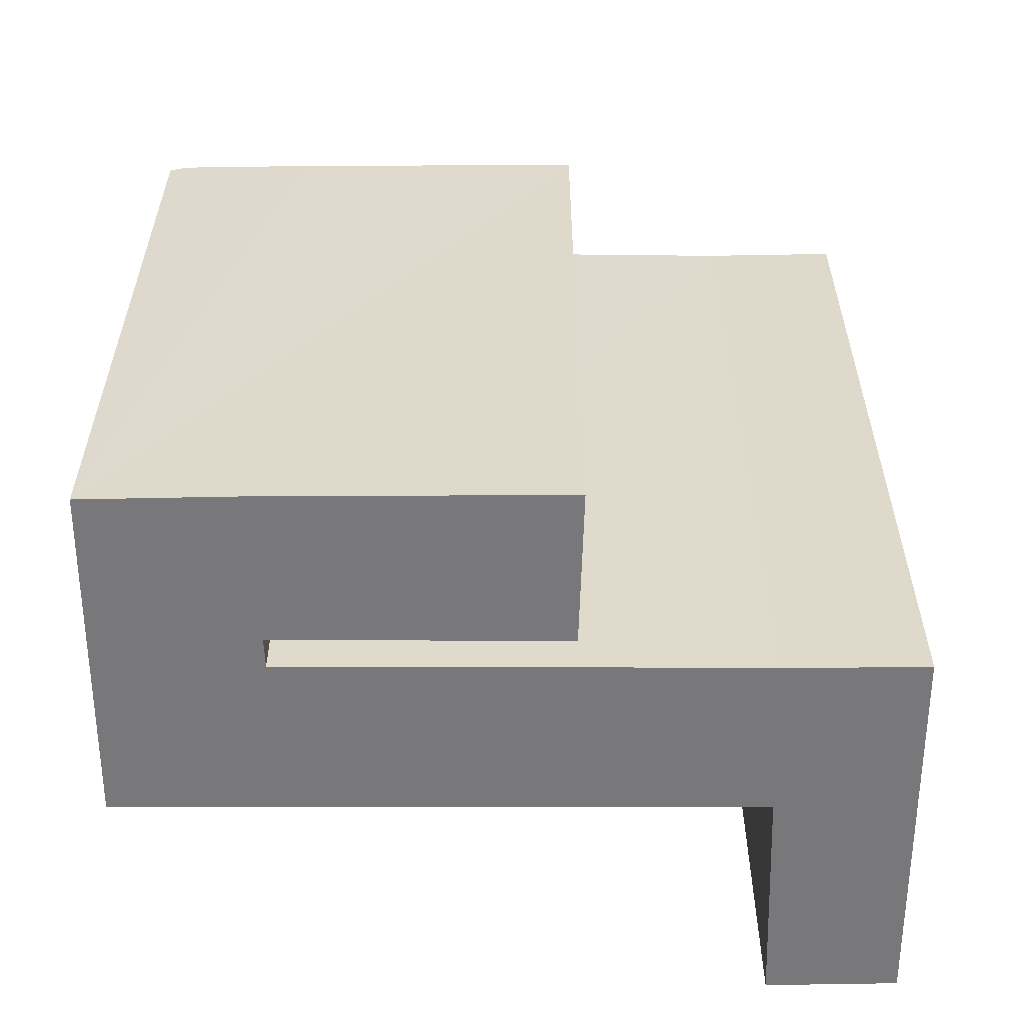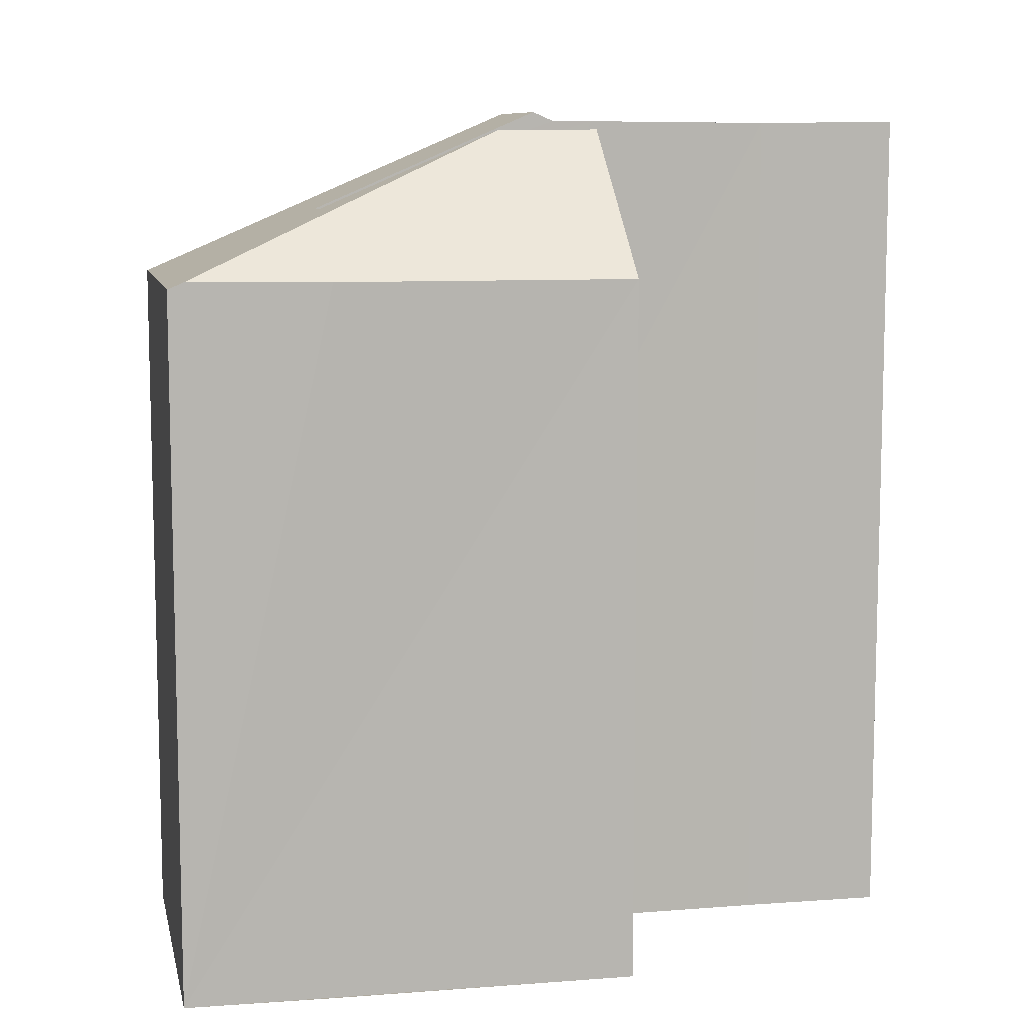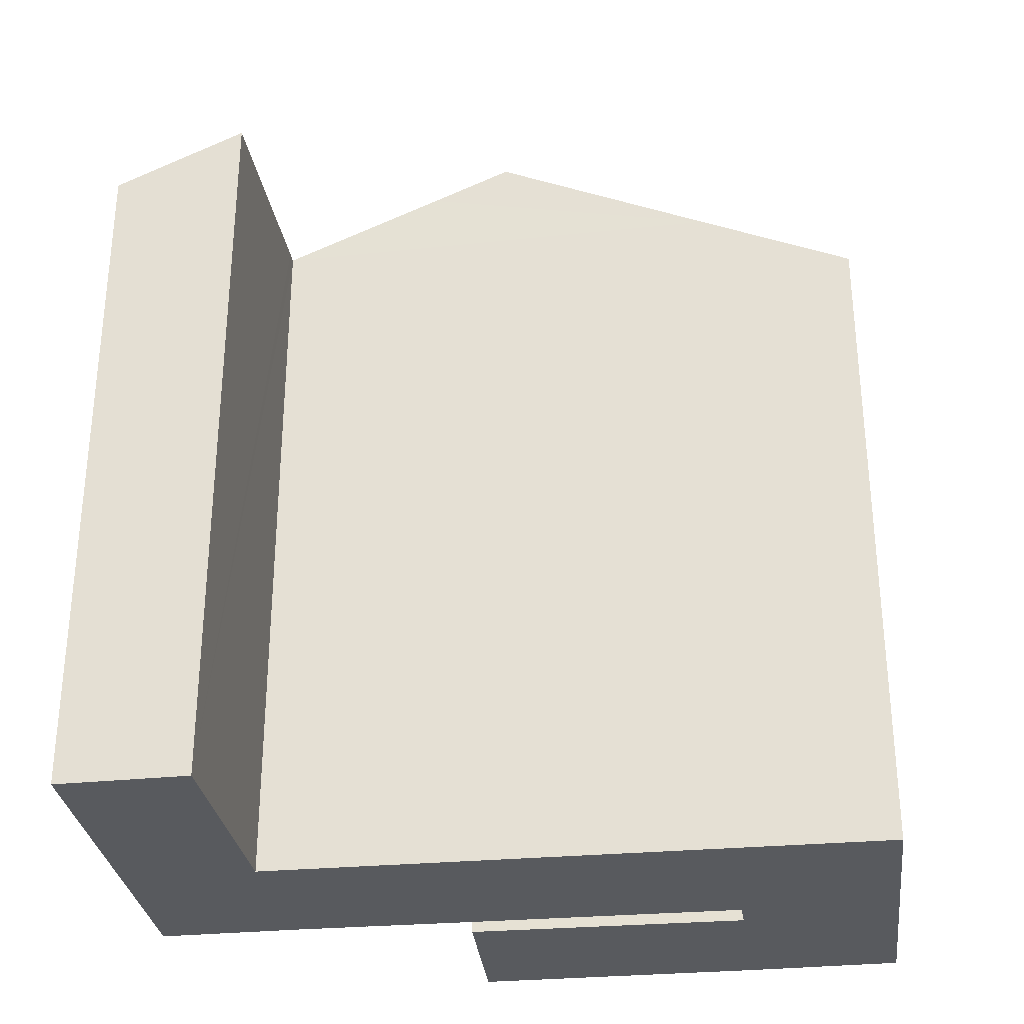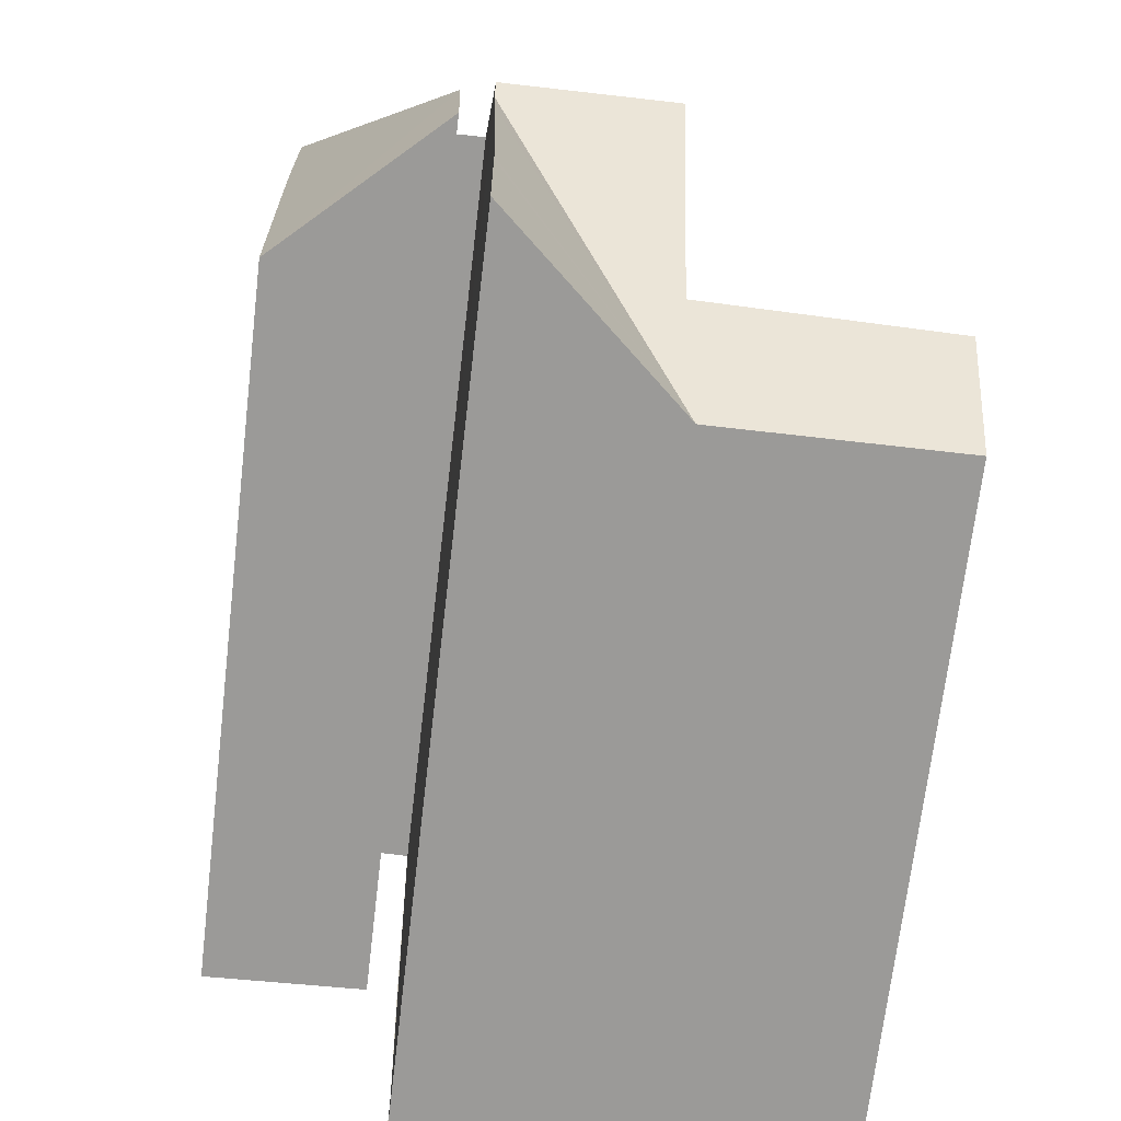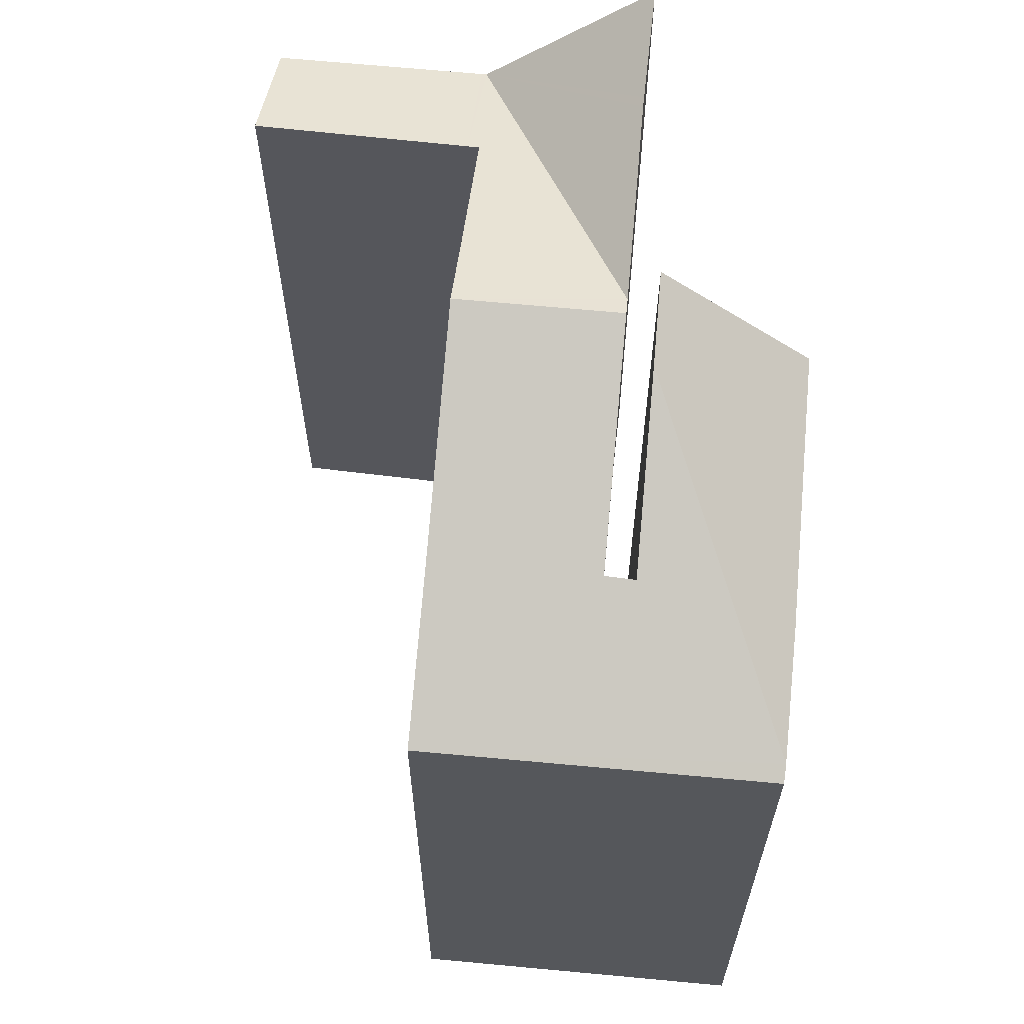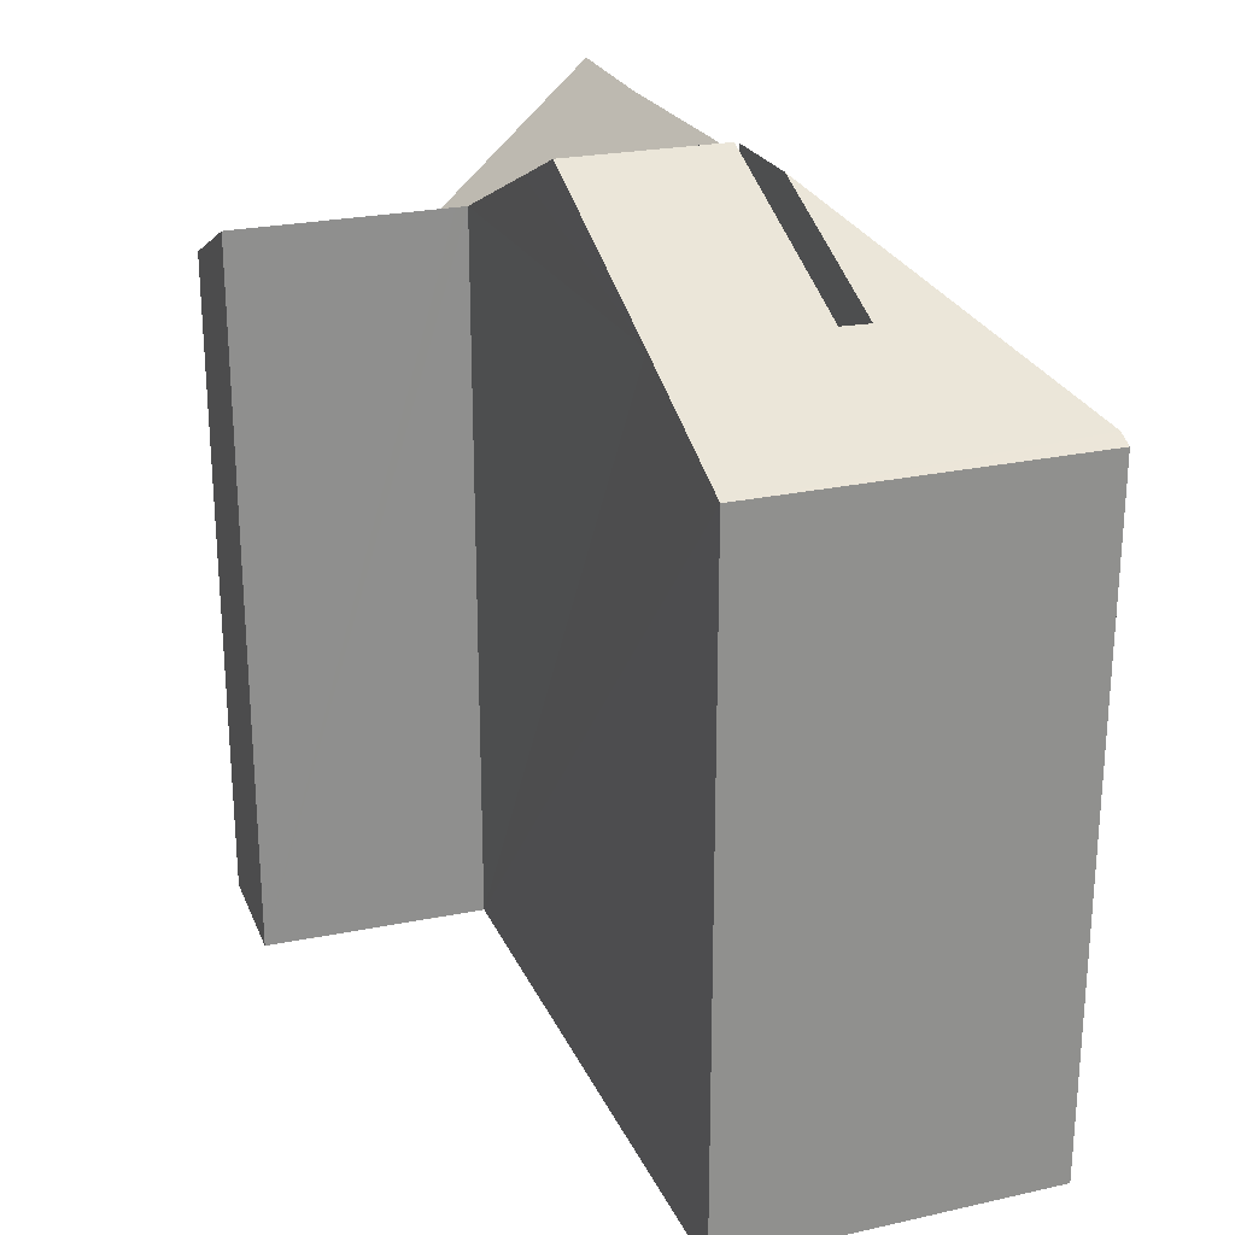
<metadata>
{"format":"obj","ext":"obj","renderer":"f3d","projection":"perspective","resolution":1024,"background":"white","views":[{"elev":-57.5,"azim":90.9,"up":"+Y"},{"elev":9.1,"azim":79.2,"up":"+Y"},{"elev":-30.9,"azim":-81.8,"up":"+Y"},{"elev":-69.3,"azim":173.3,"up":"+Z"},{"elev":63.3,"azim":6.5,"up":"+Y"},{"elev":24.2,"azim":-19.0,"up":"+Y"}]}
</metadata>
<code>
v  4.053 7.929 2.74
v  4.091 7.192 4.459
v  5.526 6.615 5.778
v  2.273 6.546 5.999
v  5.525 6.547 5.936
v  3.807 7.196 4.454
v  3.768 8.102 2.342
v  2.258 7.193 4.49
v  2.226 8.102 2.367
v  5.533 6.597 4.485
v  5.503 6.594 1.713
v  4.032 7.936 1.776
v  3.758 8.017 1.771
v  2.095 6.547 -1.264
v  3.765 8.018 2.147
v  3.718 8.003 0.044
v  3.718 8.004 -0.058
v  3.715 8.017 -1.284
v  0.006 6.543 -1.239
v  0 7.074 4.332e-16
v  2.048 6.546 -1.264
v  2.07 7.099 0.026
v  2.183 7.1 0.027
v  2.194 7.334 0.572
v  2.214 7.772 1.595
v  4.032 -1.087e-16 1.776
v  4.053 -1.678e-16 2.74
v  4.091 -2.73e-16 4.459
v  0 0 0
v  0.006 7.587e-17 -1.239
v  2.183 -1.653e-18 0.027
v  2.273 -3.673e-16 5.999
v  2.194 -3.502e-17 0.572
v  2.214 -9.767e-17 1.595
v  2.226 -1.449e-16 2.367
v  2.258 -2.749e-16 4.49
v  2.07 -1.592e-18 0.026
v  5.525 -3.635e-16 5.936
v  3.807 -2.727e-16 4.454
v  3.718 -2.694e-18 0.044
v  3.768 -1.434e-16 2.342
v  3.765 -1.315e-16 2.147
v  3.758 -1.084e-16 1.771
v  3.715 7.862e-17 -1.284
v  3.718 3.551e-18 -0.058
v  5.503 -1.049e-16 1.713
v  5.526 -3.538e-16 5.778
v  5.533 -2.746e-16 4.485
v  2.095 7.74e-17 -1.264
v  2.048 7.74e-17 -1.264
g defaultobject
f 1 2 3
f 3 4 5
f 4 3 2
f 4 2 6
f 4 6 7
f 4 7 8
f 8 7 9
f 10 1 3
f 1 10 11
f 1 11 12
f 13 14 15
f 14 13 16
f 14 16 17
f 14 17 18
f 19 20 21
f 22 21 20
f 14 21 22
f 23 14 22
f 15 14 23
f 24 15 23
f 25 15 24
f 9 15 25
f 7 15 9
f 12 2 1
f 2 12 26
f 2 26 27
f 2 27 28
f 19 29 20
f 29 19 30
f 25 8 9
f 8 25 24
f 8 24 23
f 8 23 31
f 8 31 4
f 4 31 32
f 32 31 33
f 32 33 34
f 32 34 35
f 32 35 36
f 29 22 20
f 22 29 23
f 23 29 31
f 31 29 37
f 4 38 5
f 38 4 32
f 6 15 7
f 15 6 13
f 13 6 39
f 13 39 16
f 16 39 40
f 40 39 41
f 40 41 42
f 40 42 43
f 40 17 16
f 17 40 18
f 18 40 44
f 44 40 45
f 5 10 3
f 10 5 38
f 10 38 11
f 11 38 46
f 46 38 47
f 46 47 48
f 2 39 6
f 39 2 28
f 44 14 18
f 14 44 21
f 21 44 19
f 19 44 49
f 19 49 30
f 30 49 50
f 11 26 12
f 26 11 46
f 36 28 32
f 28 36 39
f 39 36 41
f 41 36 35
f 41 35 42
f 42 35 43
f 43 35 40
f 40 35 34
f 40 34 33
f 40 33 45
f 45 33 44
f 44 33 31
f 44 31 37
f 44 37 29
f 44 29 49
f 49 29 50
f 50 29 30
f 32 47 38
f 47 32 48
f 48 32 28
f 48 28 46
f 46 28 27
f 46 27 26

</code>
